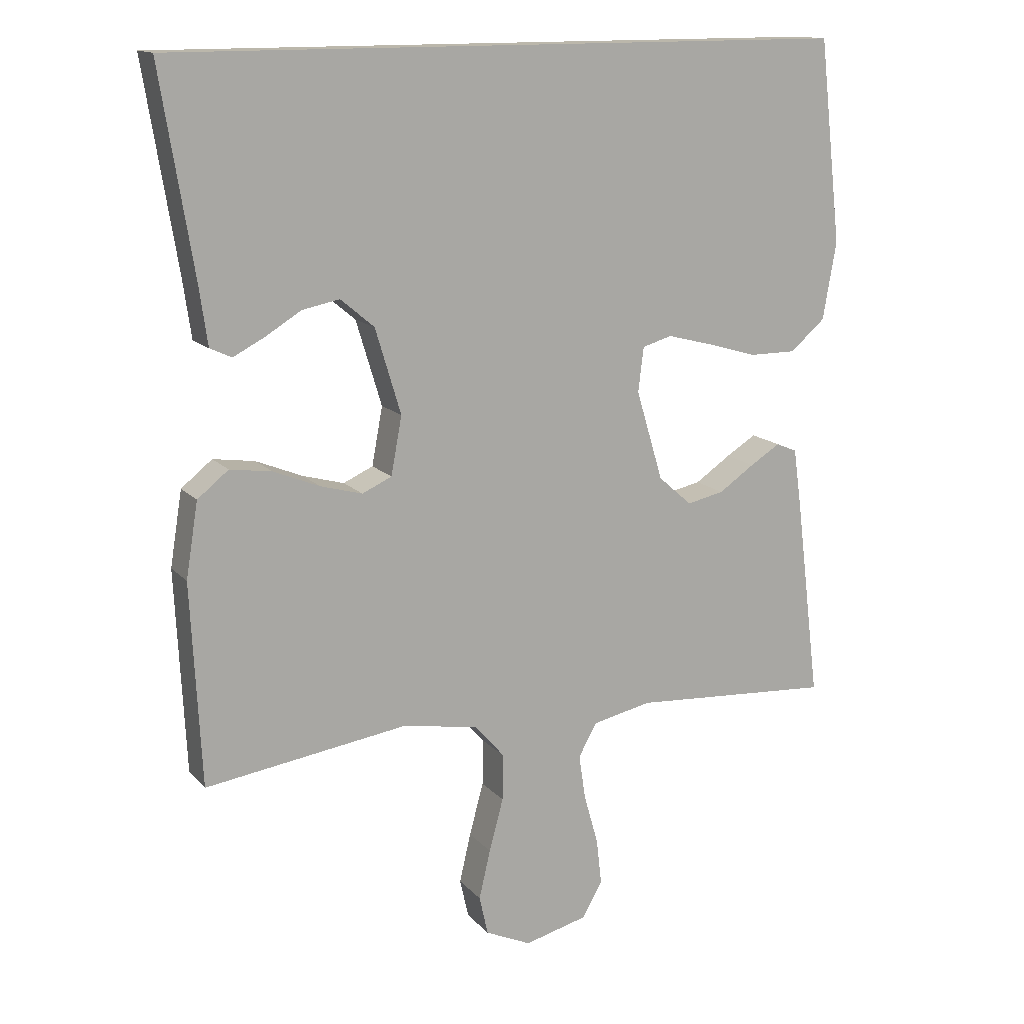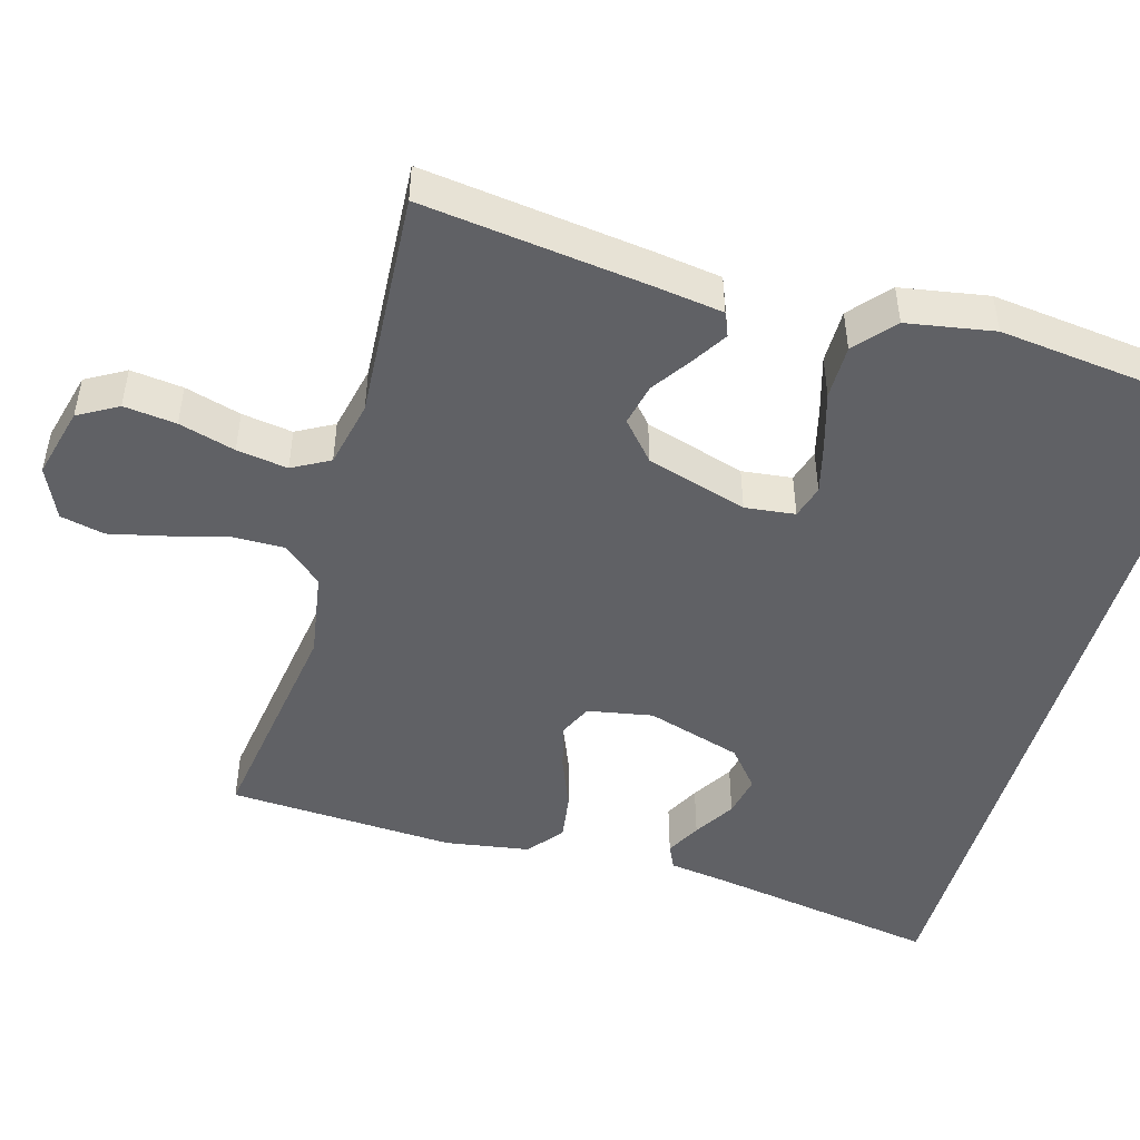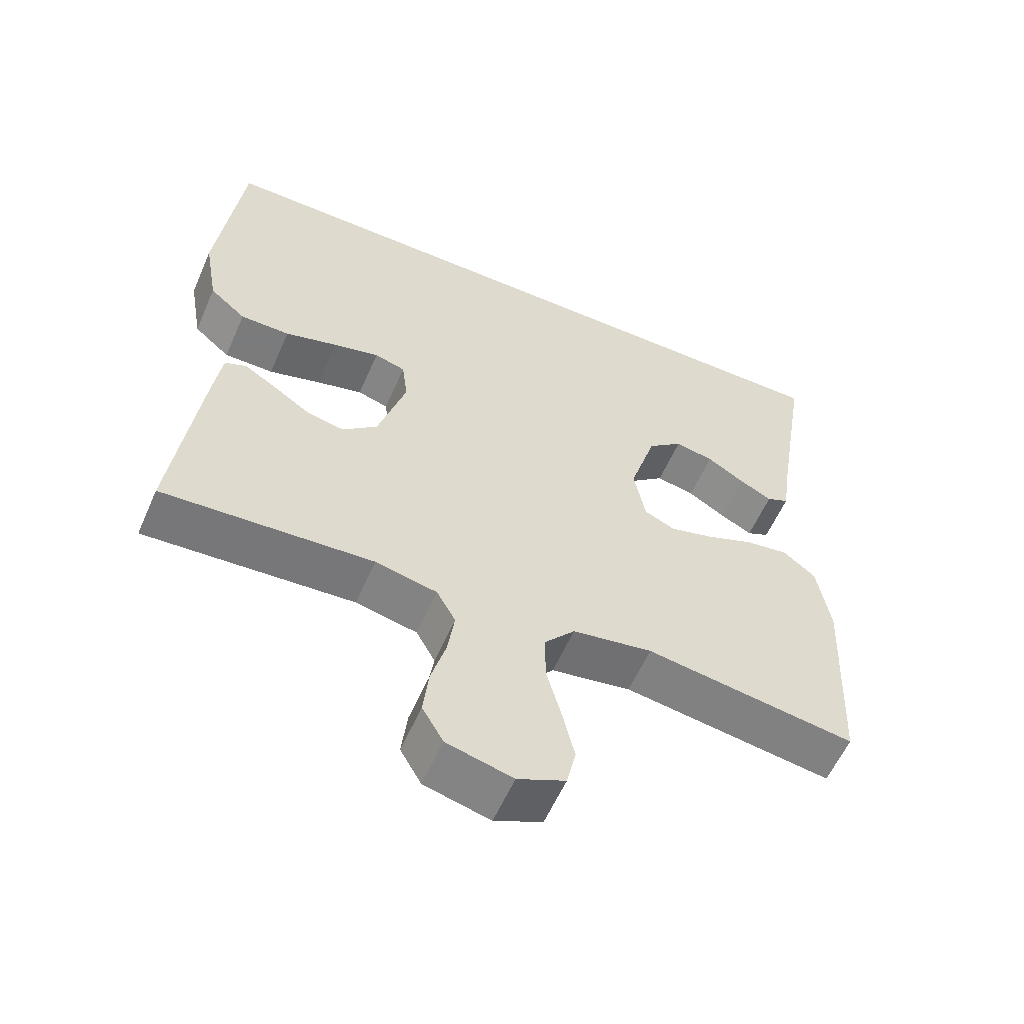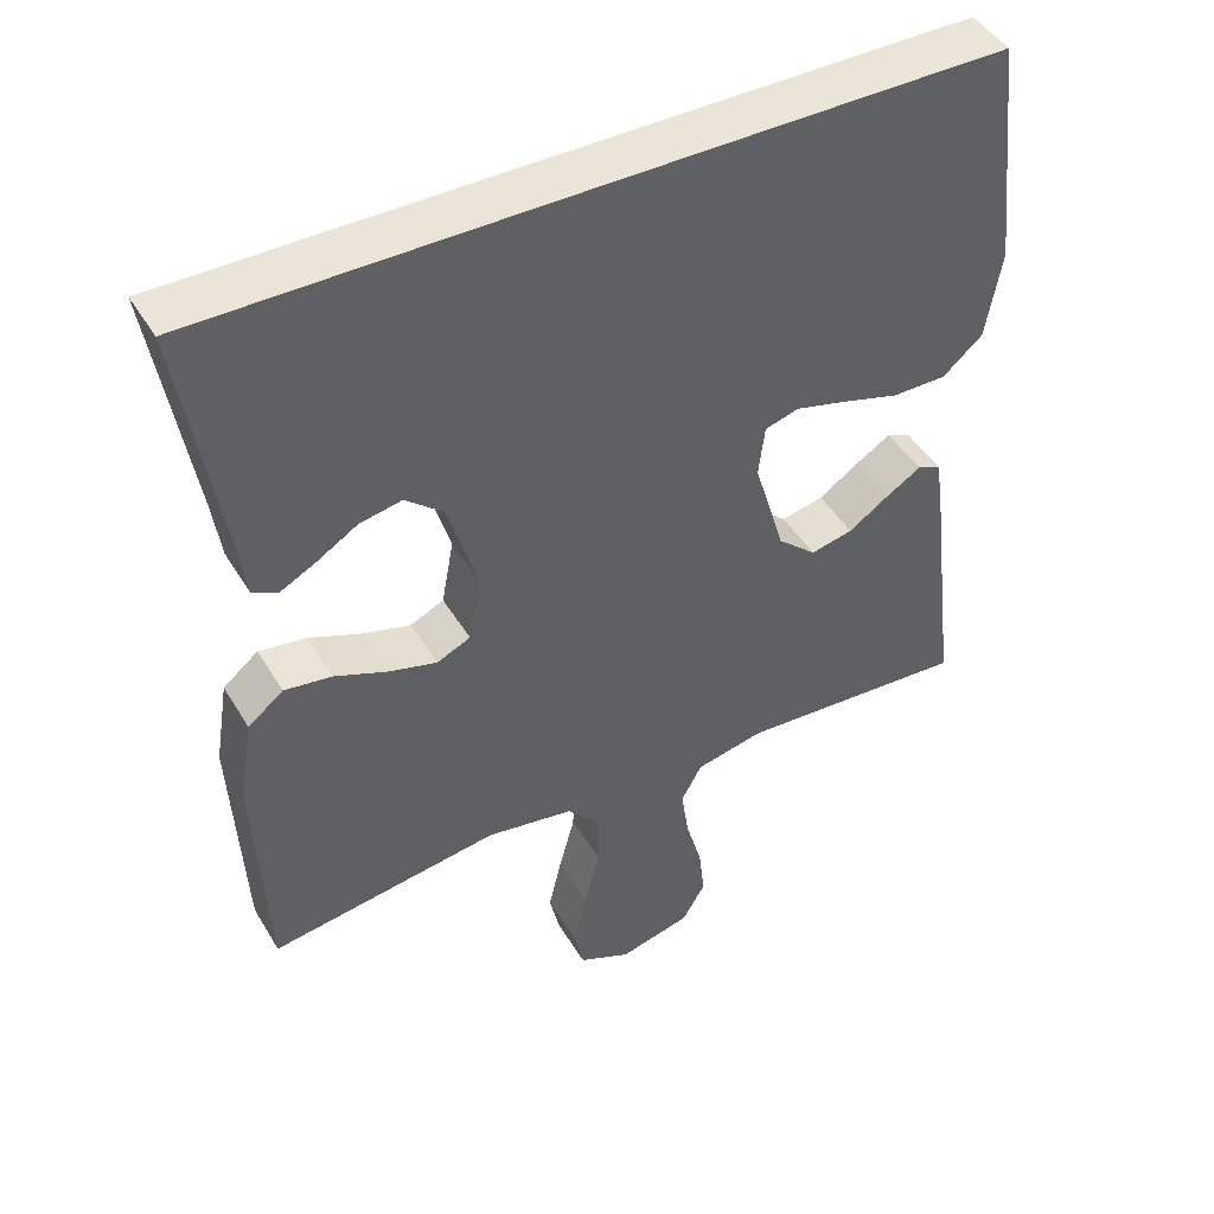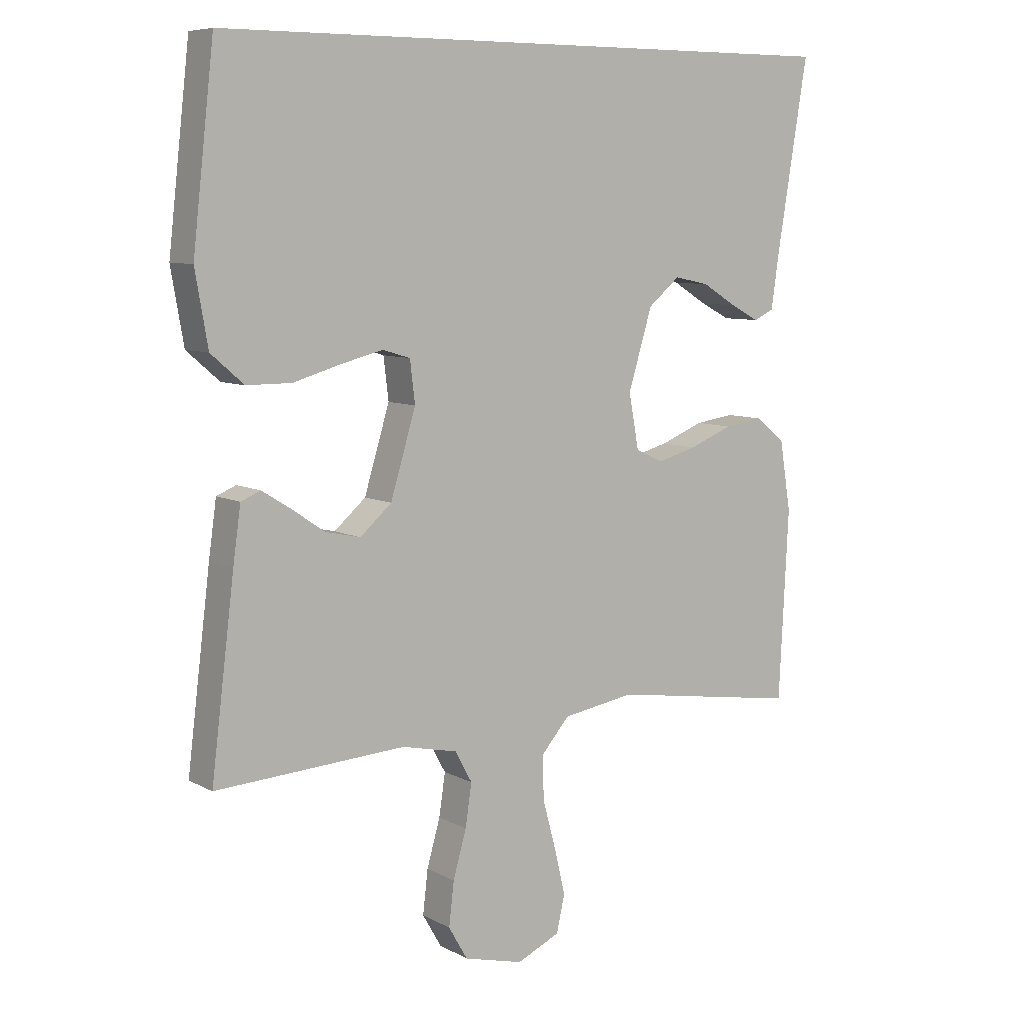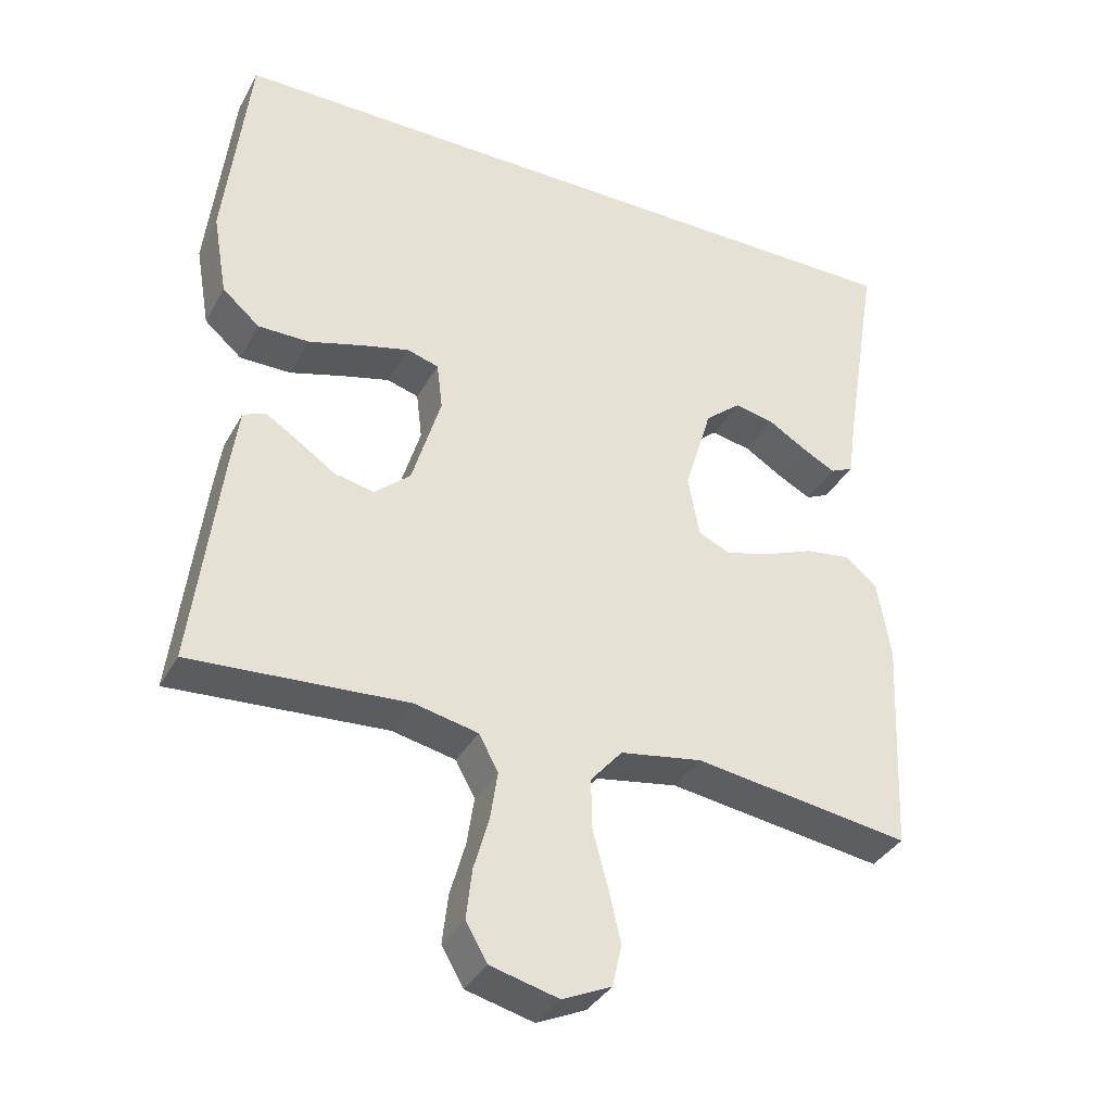
<metadata>
{"format":"obj","ext":"obj","renderer":"f3d","projection":"perspective","resolution":1024,"background":"white","views":[{"elev":14.2,"azim":154.2,"up":"+Z"},{"elev":-48.1,"azim":-106.0,"up":"+Y"},{"elev":-58.4,"azim":-23.6,"up":"+Z"},{"elev":45.5,"azim":150.7,"up":"+Z"},{"elev":7.8,"azim":-34.7,"up":"+Z"},{"elev":-36.2,"azim":-25.8,"up":"+Z"}]}
</metadata>
<code>
v -0.479 0.07 0.5
v 0.534 0.07 0.5
v 0.485 0.07 0.2
v 0.473 0.07 0.115
v 0.441 0.07 0.1
v 0.395 0.07 0.124
v 0.341 0.07 0.157
v 0.286 0.07 0.168
v 0.236 0.07 0.126
v 0.198 0.07 0
v 0.214 0.07 -0.086
v 0.258 0.07 -0.106
v 0.32 0.07 -0.089
v 0.389 0.07 -0.061
v 0.451 0.07 -0.052
v 0.497 0.07 -0.089
v 0.515 0.07 -0.2
v 0.5 0.07 -0.5
v 0.2 0.07 -0.456
v 0.086 0.07 -0.475
v 0.042 0.07 -0.526
v 0.043 0.07 -0.595
v 0.064 0.07 -0.673
v 0.081 0.07 -0.746
v 0.068 0.07 -0.804
v 0 0.07 -0.835
v -0.094 0.07 -0.811
v -0.124 0.07 -0.759
v -0.116 0.07 -0.69
v -0.095 0.07 -0.616
v -0.085 0.07 -0.549
v -0.112 0.07 -0.5
v -0.2 0.07 -0.481
v -0.5 0.07 -0.5
v -0.463 0.07 -0.2
v -0.451 0.07 -0.114
v -0.42 0.07 -0.101
v -0.375 0.07 -0.129
v -0.322 0.07 -0.165
v -0.267 0.07 -0.177
v -0.217 0.07 -0.133
v -0.177 0.07 0
v -0.185 0.07 0.066
v -0.229 0.07 0.079
v -0.295 0.07 0.062
v -0.37 0.07 0.04
v -0.441 0.07 0.04
v -0.493 0.07 0.085
v -0.513 0.07 0.2
v -0.479 0 0.5
v 0.534 0 0.5
v 0.485 0 0.2
v 0.473 0 0.115
v 0.441 0 0.1
v 0.395 0 0.124
v 0.341 0 0.157
v 0.286 0 0.168
v 0.236 0 0.126
v 0.198 0 0
v 0.214 0 -0.086
v 0.258 0 -0.106
v 0.32 0 -0.089
v 0.389 0 -0.061
v 0.451 0 -0.052
v 0.497 0 -0.089
v 0.515 0 -0.2
v 0.5 0 -0.5
v 0.2 0 -0.456
v 0.086 0 -0.475
v 0.042 0 -0.526
v 0.043 0 -0.595
v 0.064 0 -0.673
v 0.081 0 -0.746
v 0.068 0 -0.804
v 0 0 -0.835
v -0.094 0 -0.811
v -0.124 0 -0.759
v -0.116 0 -0.69
v -0.095 0 -0.616
v -0.085 0 -0.549
v -0.112 0 -0.5
v -0.2 0 -0.481
v -0.5 0 -0.5
v -0.463 0 -0.2
v -0.451 0 -0.114
v -0.42 0 -0.101
v -0.375 0 -0.129
v -0.322 0 -0.165
v -0.267 0 -0.177
v -0.217 0 -0.133
v -0.177 0 0
v -0.185 0 0.066
v -0.229 0 0.079
v -0.295 0 0.062
v -0.37 0 0.04
v -0.441 0 0.04
v -0.493 0 0.085
v -0.513 0 0.2
f 49 1 2
f 48 49 2
f 47 48 2
f 46 47 2
f 45 46 2
f 44 45 2
f 43 44 2
f 42 43 2
f 41 42 2
f 40 41 2
f 37 38 39
f 36 37 39
f 35 36 39
f 34 35 39
f 33 34 39
f 32 33 39 40
f 31 32 40
f 28 29 30
f 27 28 30
f 26 27 30
f 25 26 30
f 24 25 30
f 23 24 30
f 22 23 30
f 21 22 30 31
f 20 21 31 40
f 17 18 19
f 16 17 19
f 15 16 19
f 14 15 19
f 13 14 19
f 12 13 19 20
f 11 12 20 40
f 5 6 7
f 4 5 7
f 3 4 7
f 3 7 8
f 2 3 8
f 40 2 8 9
f 10 11 40
f 9 10 40
f 51 50 98
f 51 98 97
f 51 97 96
f 51 96 95
f 51 95 94
f 51 94 93
f 51 93 92
f 51 92 91
f 51 91 90
f 51 90 89
f 88 87 86
f 88 86 85
f 88 85 84
f 88 84 83
f 88 83 82
f 89 88 82 81
f 89 81 80
f 79 78 77
f 79 77 76
f 79 76 75
f 79 75 74
f 79 74 73
f 79 73 72
f 79 72 71
f 80 79 71 70
f 89 80 70 69
f 68 67 66
f 68 66 65
f 68 65 64
f 68 64 63
f 68 63 62
f 69 68 62 61
f 89 69 61 60
f 56 55 54
f 56 54 53
f 56 53 52
f 57 56 52
f 57 52 51
f 58 57 51 89
f 89 60 59
f 89 59 58
f 1 50 51 2
f 2 51 52 3
f 3 52 53 4
f 4 53 54 5
f 5 54 55 6
f 6 55 56 7
f 7 56 57 8
f 8 57 58 9
f 9 58 59 10
f 10 59 60 11
f 11 60 61 12
f 12 61 62 13
f 13 62 63 14
f 14 63 64 15
f 15 64 65 16
f 16 65 66 17
f 17 66 67 18
f 18 67 68 19
f 19 68 69 20
f 20 69 70 21
f 21 70 71 22
f 22 71 72 23
f 23 72 73 24
f 24 73 74 25
f 25 74 75 26
f 26 75 76 27
f 27 76 77 28
f 28 77 78 29
f 29 78 79 30
f 30 79 80 31
f 31 80 81 32
f 32 81 82 33
f 33 82 83 34
f 34 83 84 35
f 35 84 85 36
f 36 85 86 37
f 37 86 87 38
f 38 87 88 39
f 39 88 89 40
f 40 89 90 41
f 41 90 91 42
f 42 91 92 43
f 43 92 93 44
f 44 93 94 45
f 45 94 95 46
f 46 95 96 47
f 47 96 97 48
f 48 97 98 49
f 49 98 50 1

</code>
